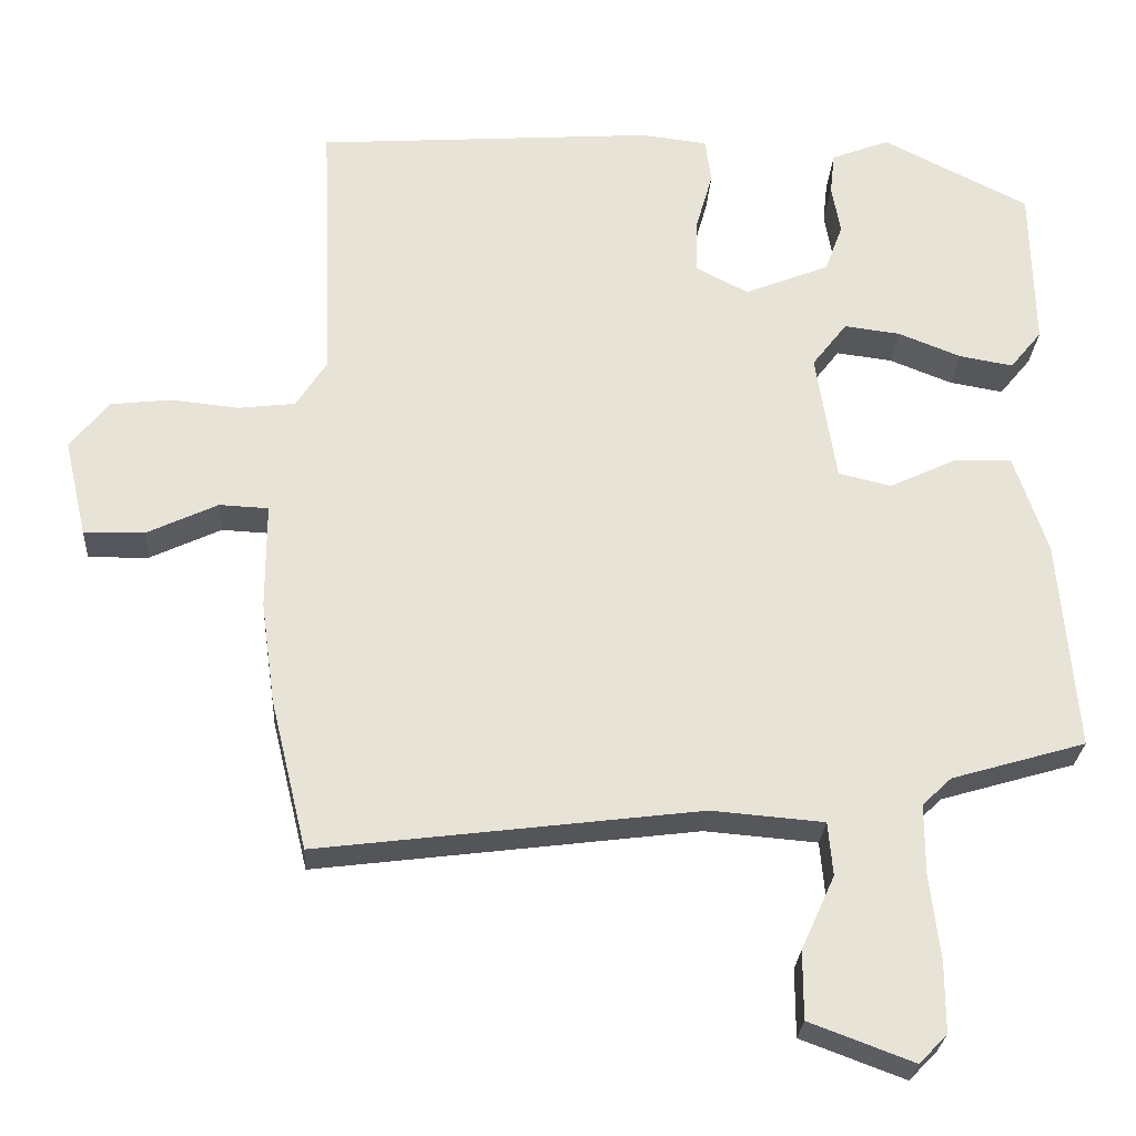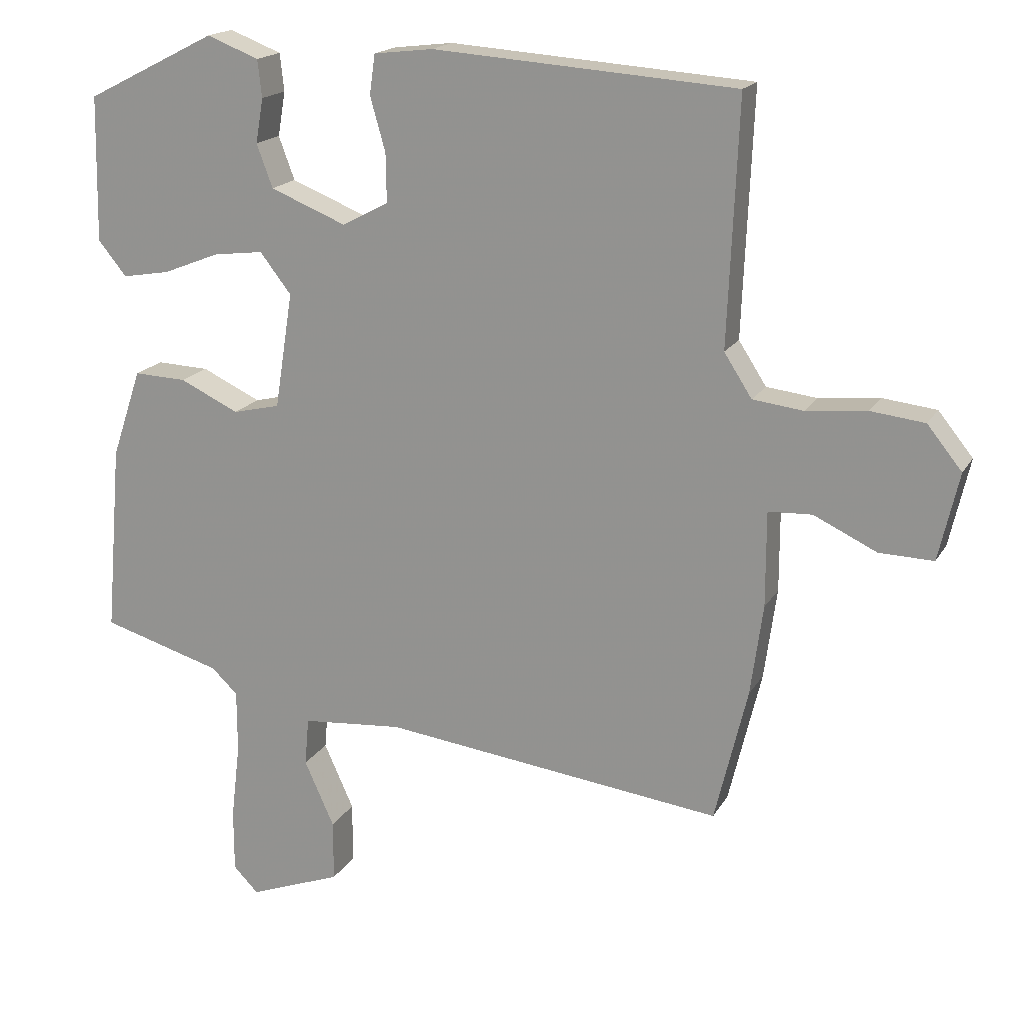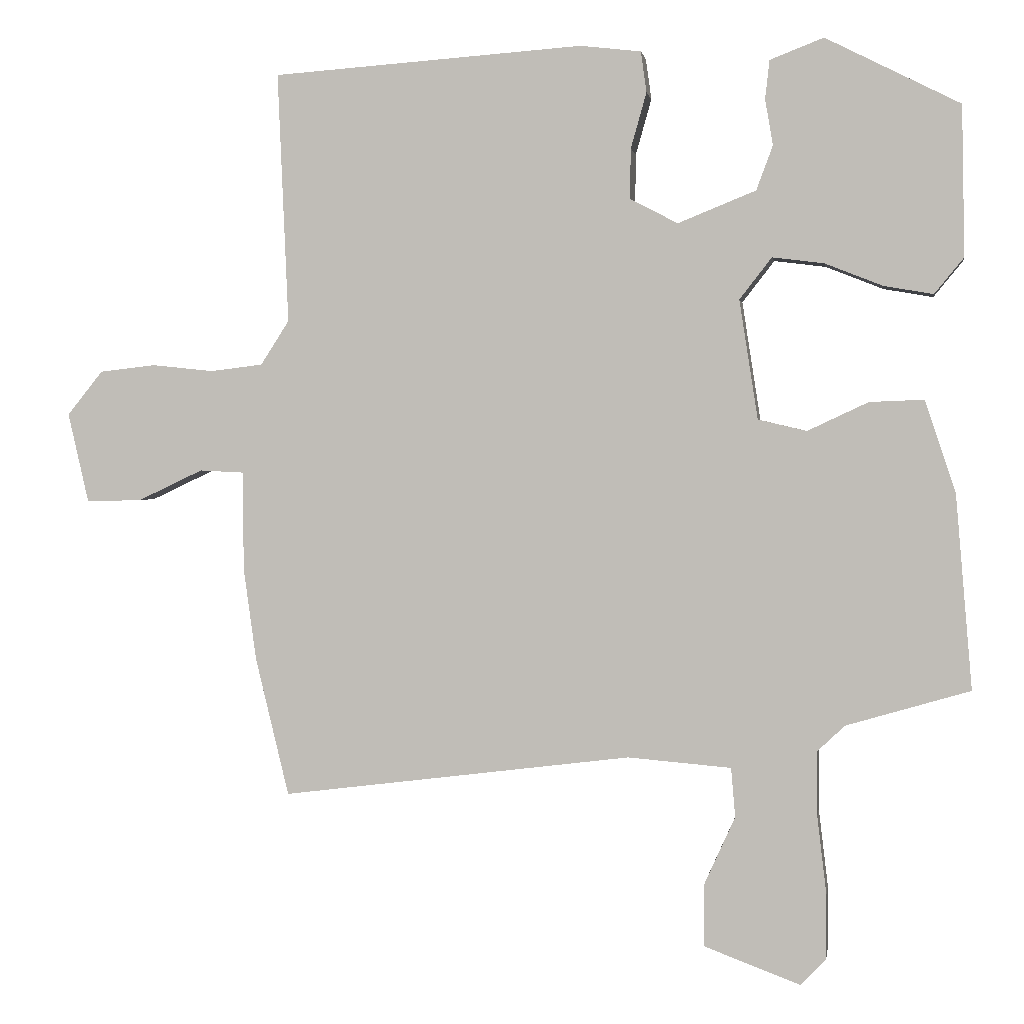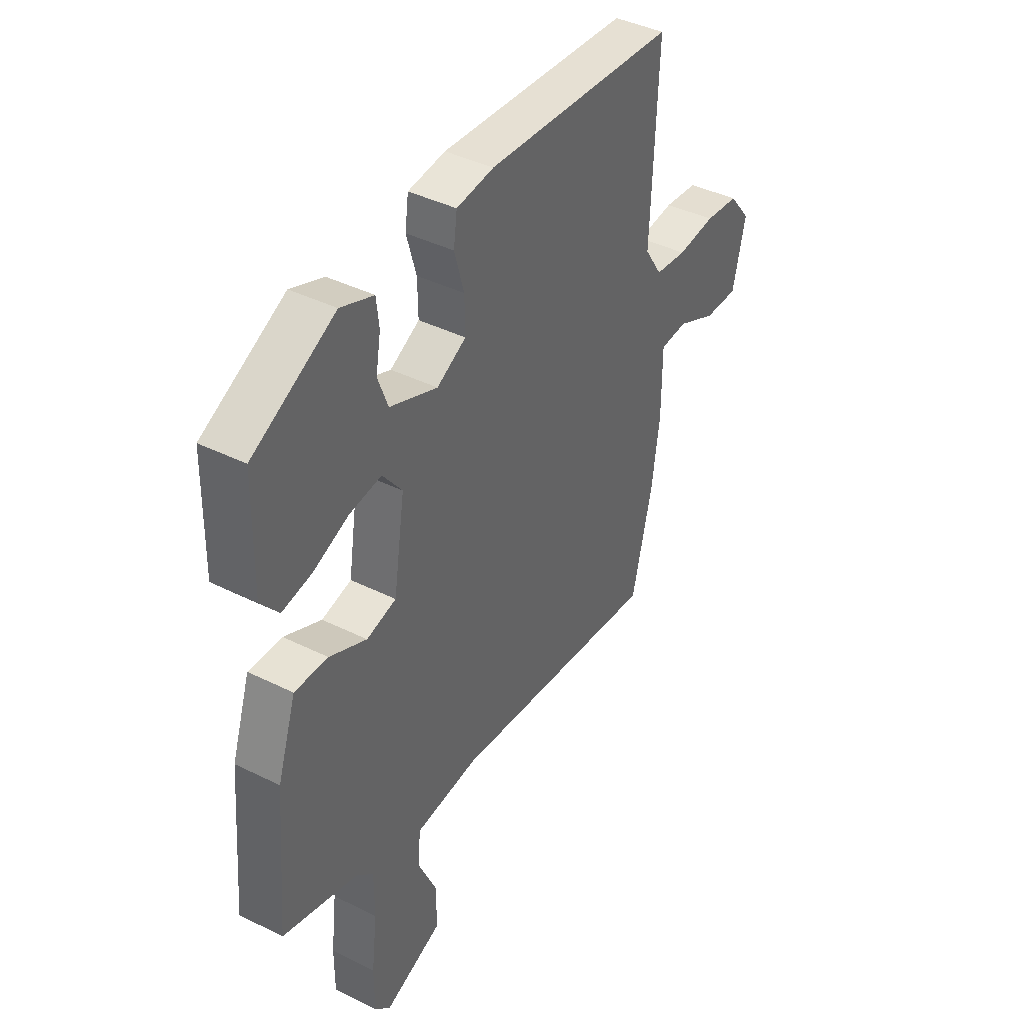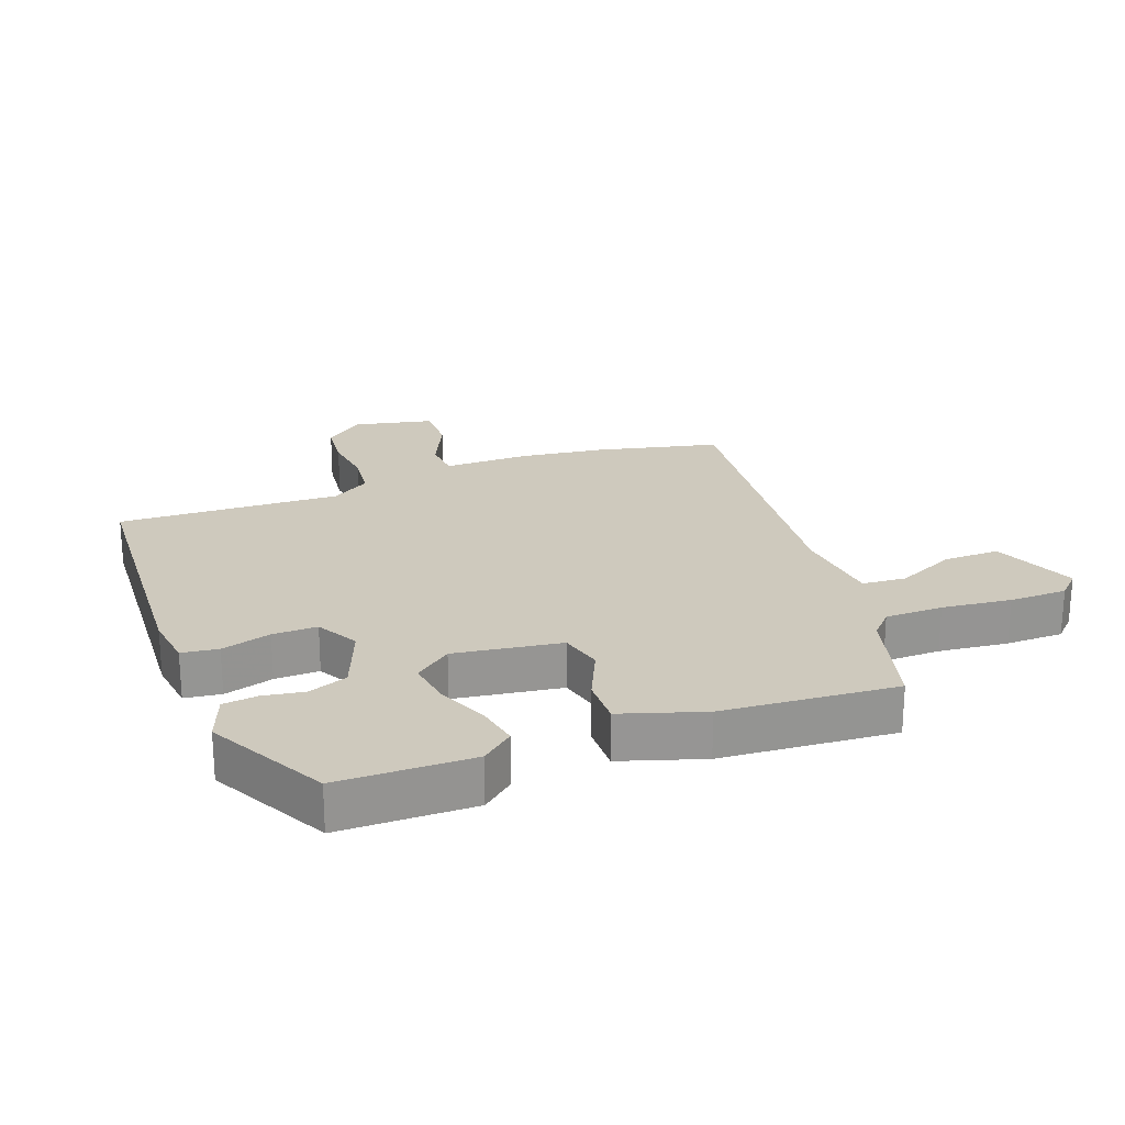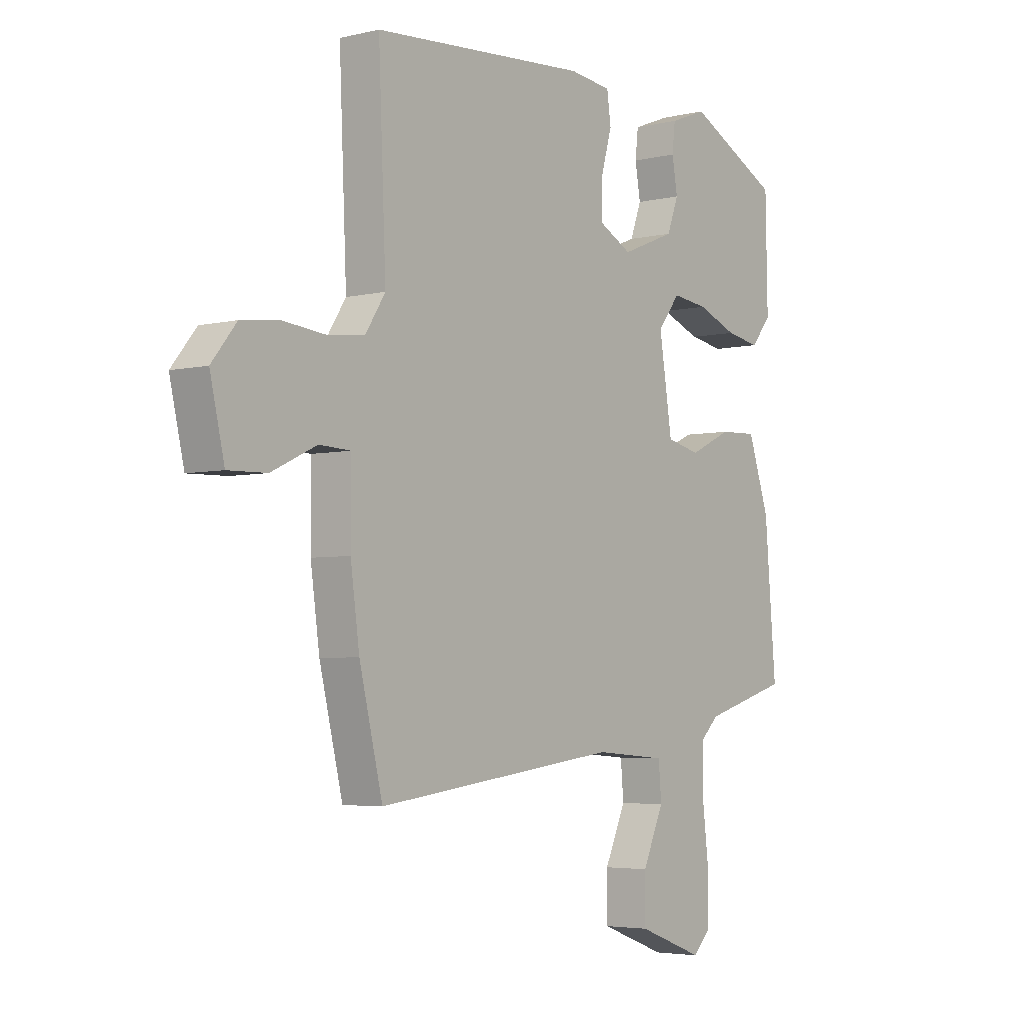
<metadata>
{"format":"obj","ext":"obj","renderer":"f3d","projection":"perspective","resolution":1024,"background":"white","views":[{"elev":-26.5,"azim":-3.5,"up":"+Z"},{"elev":17.8,"azim":-158.7,"up":"+Z"},{"elev":1.5,"azim":8.8,"up":"+Z"},{"elev":41.4,"azim":121.0,"up":"+Z"},{"elev":22.7,"azim":68.7,"up":"+Y"},{"elev":-4.2,"azim":-52.1,"up":"+Z"}]}
</metadata>
<code>
v -0.481 0.07 -0.577
v -0.528 0.07 -0.383
v -0.546 0.07 -0.252
v -0.546 0.07 -0.115
v -0.609 0.07 -0.112
v -0.7 0.07 -0.155
v -0.778 0.07 -0.157
v -0.807 0.07 -0.031
v -0.757 0.07 0.031
v -0.679 0.07 0.04
v -0.592 0.07 0.031
v -0.519 0.07 0.04
v -0.479 0.07 0.102
v -0.494 0.07 0.453
v -0.058 0.07 0.484
v 0.027 0.07 0.474
v 0.035 0.07 0.417
v 0.013 0.07 0.339
v 0.012 0.07 0.269
v 0.079 0.07 0.234
v 0.188 0.07 0.278
v 0.211 0.07 0.34
v 0.2 0.07 0.404
v 0.206 0.07 0.458
v 0.281 0.07 0.487
v 0.469 0.07 0.392
v 0.473 0.07 0.182
v 0.432 0.07 0.132
v 0.363 0.07 0.144
v 0.282 0.07 0.176
v 0.21 0.07 0.185
v 0.165 0.07 0.127
v 0.191 0.07 -0.04
v 0.259 0.07 -0.056
v 0.344 0.07 -0.016
v 0.42 0.07 -0.013
v 0.463 0.07 -0.141
v 0.486 0.07 -0.414
v 0.313 0.07 -0.465
v 0.275 0.07 -0.501
v 0.275 0.07 -0.592
v 0.288 0.07 -0.701
v 0.288 0.07 -0.792
v 0.252 0.07 -0.829
v 0.118 0.07 -0.779
v 0.118 0.07 -0.691
v 0.161 0.07 -0.596
v 0.155 0.07 -0.527
v 0.01 0.07 -0.515
v -0.481 0 -0.577
v -0.528 0 -0.383
v -0.546 0 -0.252
v -0.546 0 -0.115
v -0.609 0 -0.112
v -0.7 0 -0.155
v -0.778 0 -0.157
v -0.807 0 -0.031
v -0.757 0 0.031
v -0.679 0 0.04
v -0.592 0 0.031
v -0.519 0 0.04
v -0.479 0 0.102
v -0.494 0 0.453
v -0.058 0 0.484
v 0.027 0 0.474
v 0.035 0 0.417
v 0.013 0 0.339
v 0.012 0 0.269
v 0.079 0 0.234
v 0.188 0 0.278
v 0.211 0 0.34
v 0.2 0 0.404
v 0.206 0 0.458
v 0.281 0 0.487
v 0.469 0 0.392
v 0.473 0 0.182
v 0.432 0 0.132
v 0.363 0 0.144
v 0.282 0 0.176
v 0.21 0 0.185
v 0.165 0 0.127
v 0.191 0 -0.04
v 0.259 0 -0.056
v 0.344 0 -0.016
v 0.42 0 -0.013
v 0.463 0 -0.141
v 0.486 0 -0.414
v 0.313 0 -0.465
v 0.275 0 -0.501
v 0.275 0 -0.592
v 0.288 0 -0.701
v 0.288 0 -0.792
v 0.252 0 -0.829
v 0.118 0 -0.779
v 0.118 0 -0.691
v 0.161 0 -0.596
v 0.155 0 -0.527
v 0.01 0 -0.515
f 44 45 46 47
f 44 47 48
f 41 42 43 44
f 40 41 44 48
f 39 40 48 49
f 34 35 36 37
f 33 34 37 38
f 27 28 29 30
f 27 30 31
f 26 27 31
f 25 26 31
f 22 23 24 25
f 21 22 25 31
f 20 21 31 32
f 15 16 17 18
f 13 14 15 18
f 12 13 18 19
f 8 9 10 11
f 8 11 12
f 5 6 7 8
f 4 5 8 12
f 33 38 39 49
f 20 32 33 49
f 12 19 20 49
f 3 4 12 49
f 1 2 3 49
f 96 95 94 93
f 97 96 93
f 93 92 91 90
f 97 93 90 89
f 98 97 89 88
f 86 85 84 83
f 87 86 83 82
f 79 78 77 76
f 80 79 76
f 80 76 75
f 80 75 74
f 74 73 72 71
f 80 74 71 70
f 81 80 70 69
f 67 66 65 64
f 67 64 63 62
f 68 67 62 61
f 60 59 58 57
f 61 60 57
f 57 56 55 54
f 61 57 54 53
f 98 88 87 82
f 98 82 81 69
f 98 69 68 61
f 98 61 53 52
f 98 52 51 50
f 1 50 51 2
f 2 51 52 3
f 3 52 53 4
f 4 53 54 5
f 5 54 55 6
f 6 55 56 7
f 7 56 57 8
f 8 57 58 9
f 9 58 59 10
f 10 59 60 11
f 11 60 61 12
f 12 61 62 13
f 13 62 63 14
f 14 63 64 15
f 15 64 65 16
f 16 65 66 17
f 17 66 67 18
f 18 67 68 19
f 19 68 69 20
f 20 69 70 21
f 21 70 71 22
f 22 71 72 23
f 23 72 73 24
f 24 73 74 25
f 25 74 75 26
f 26 75 76 27
f 27 76 77 28
f 28 77 78 29
f 29 78 79 30
f 30 79 80 31
f 31 80 81 32
f 32 81 82 33
f 33 82 83 34
f 34 83 84 35
f 35 84 85 36
f 36 85 86 37
f 37 86 87 38
f 38 87 88 39
f 39 88 89 40
f 40 89 90 41
f 41 90 91 42
f 42 91 92 43
f 43 92 93 44
f 44 93 94 45
f 45 94 95 46
f 46 95 96 47
f 47 96 97 48
f 48 97 98 49
f 49 98 50 1

</code>
